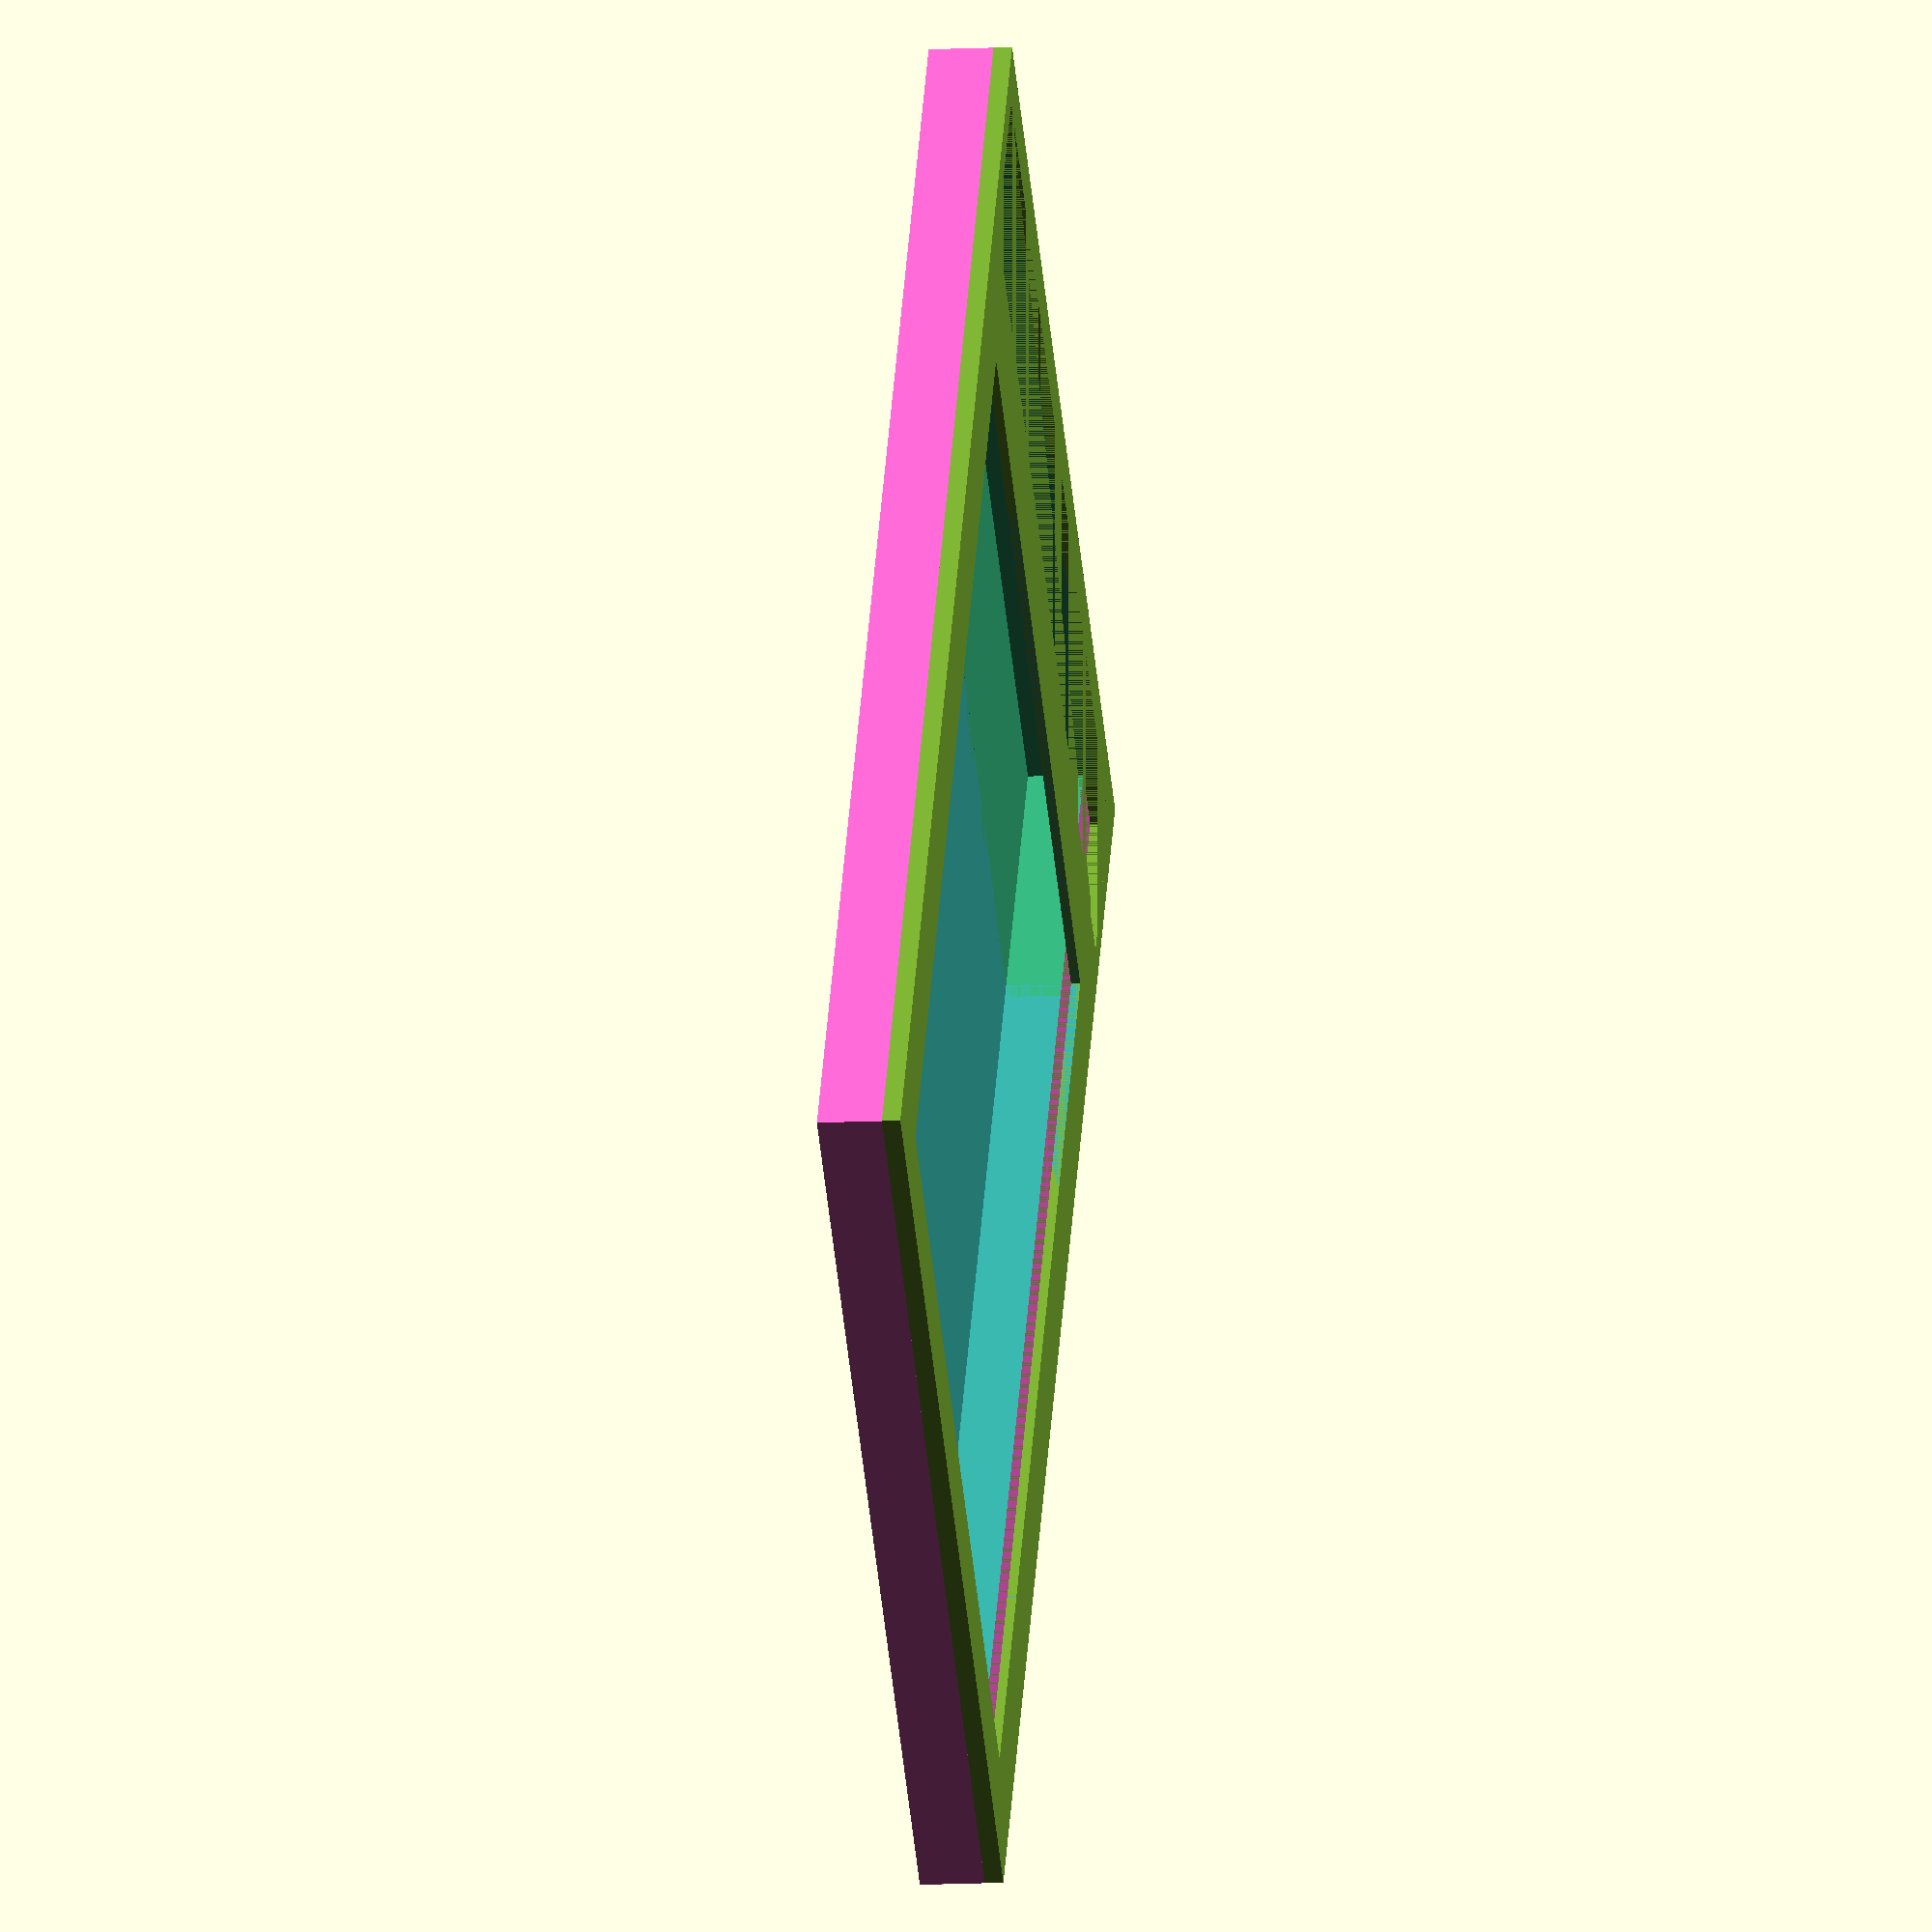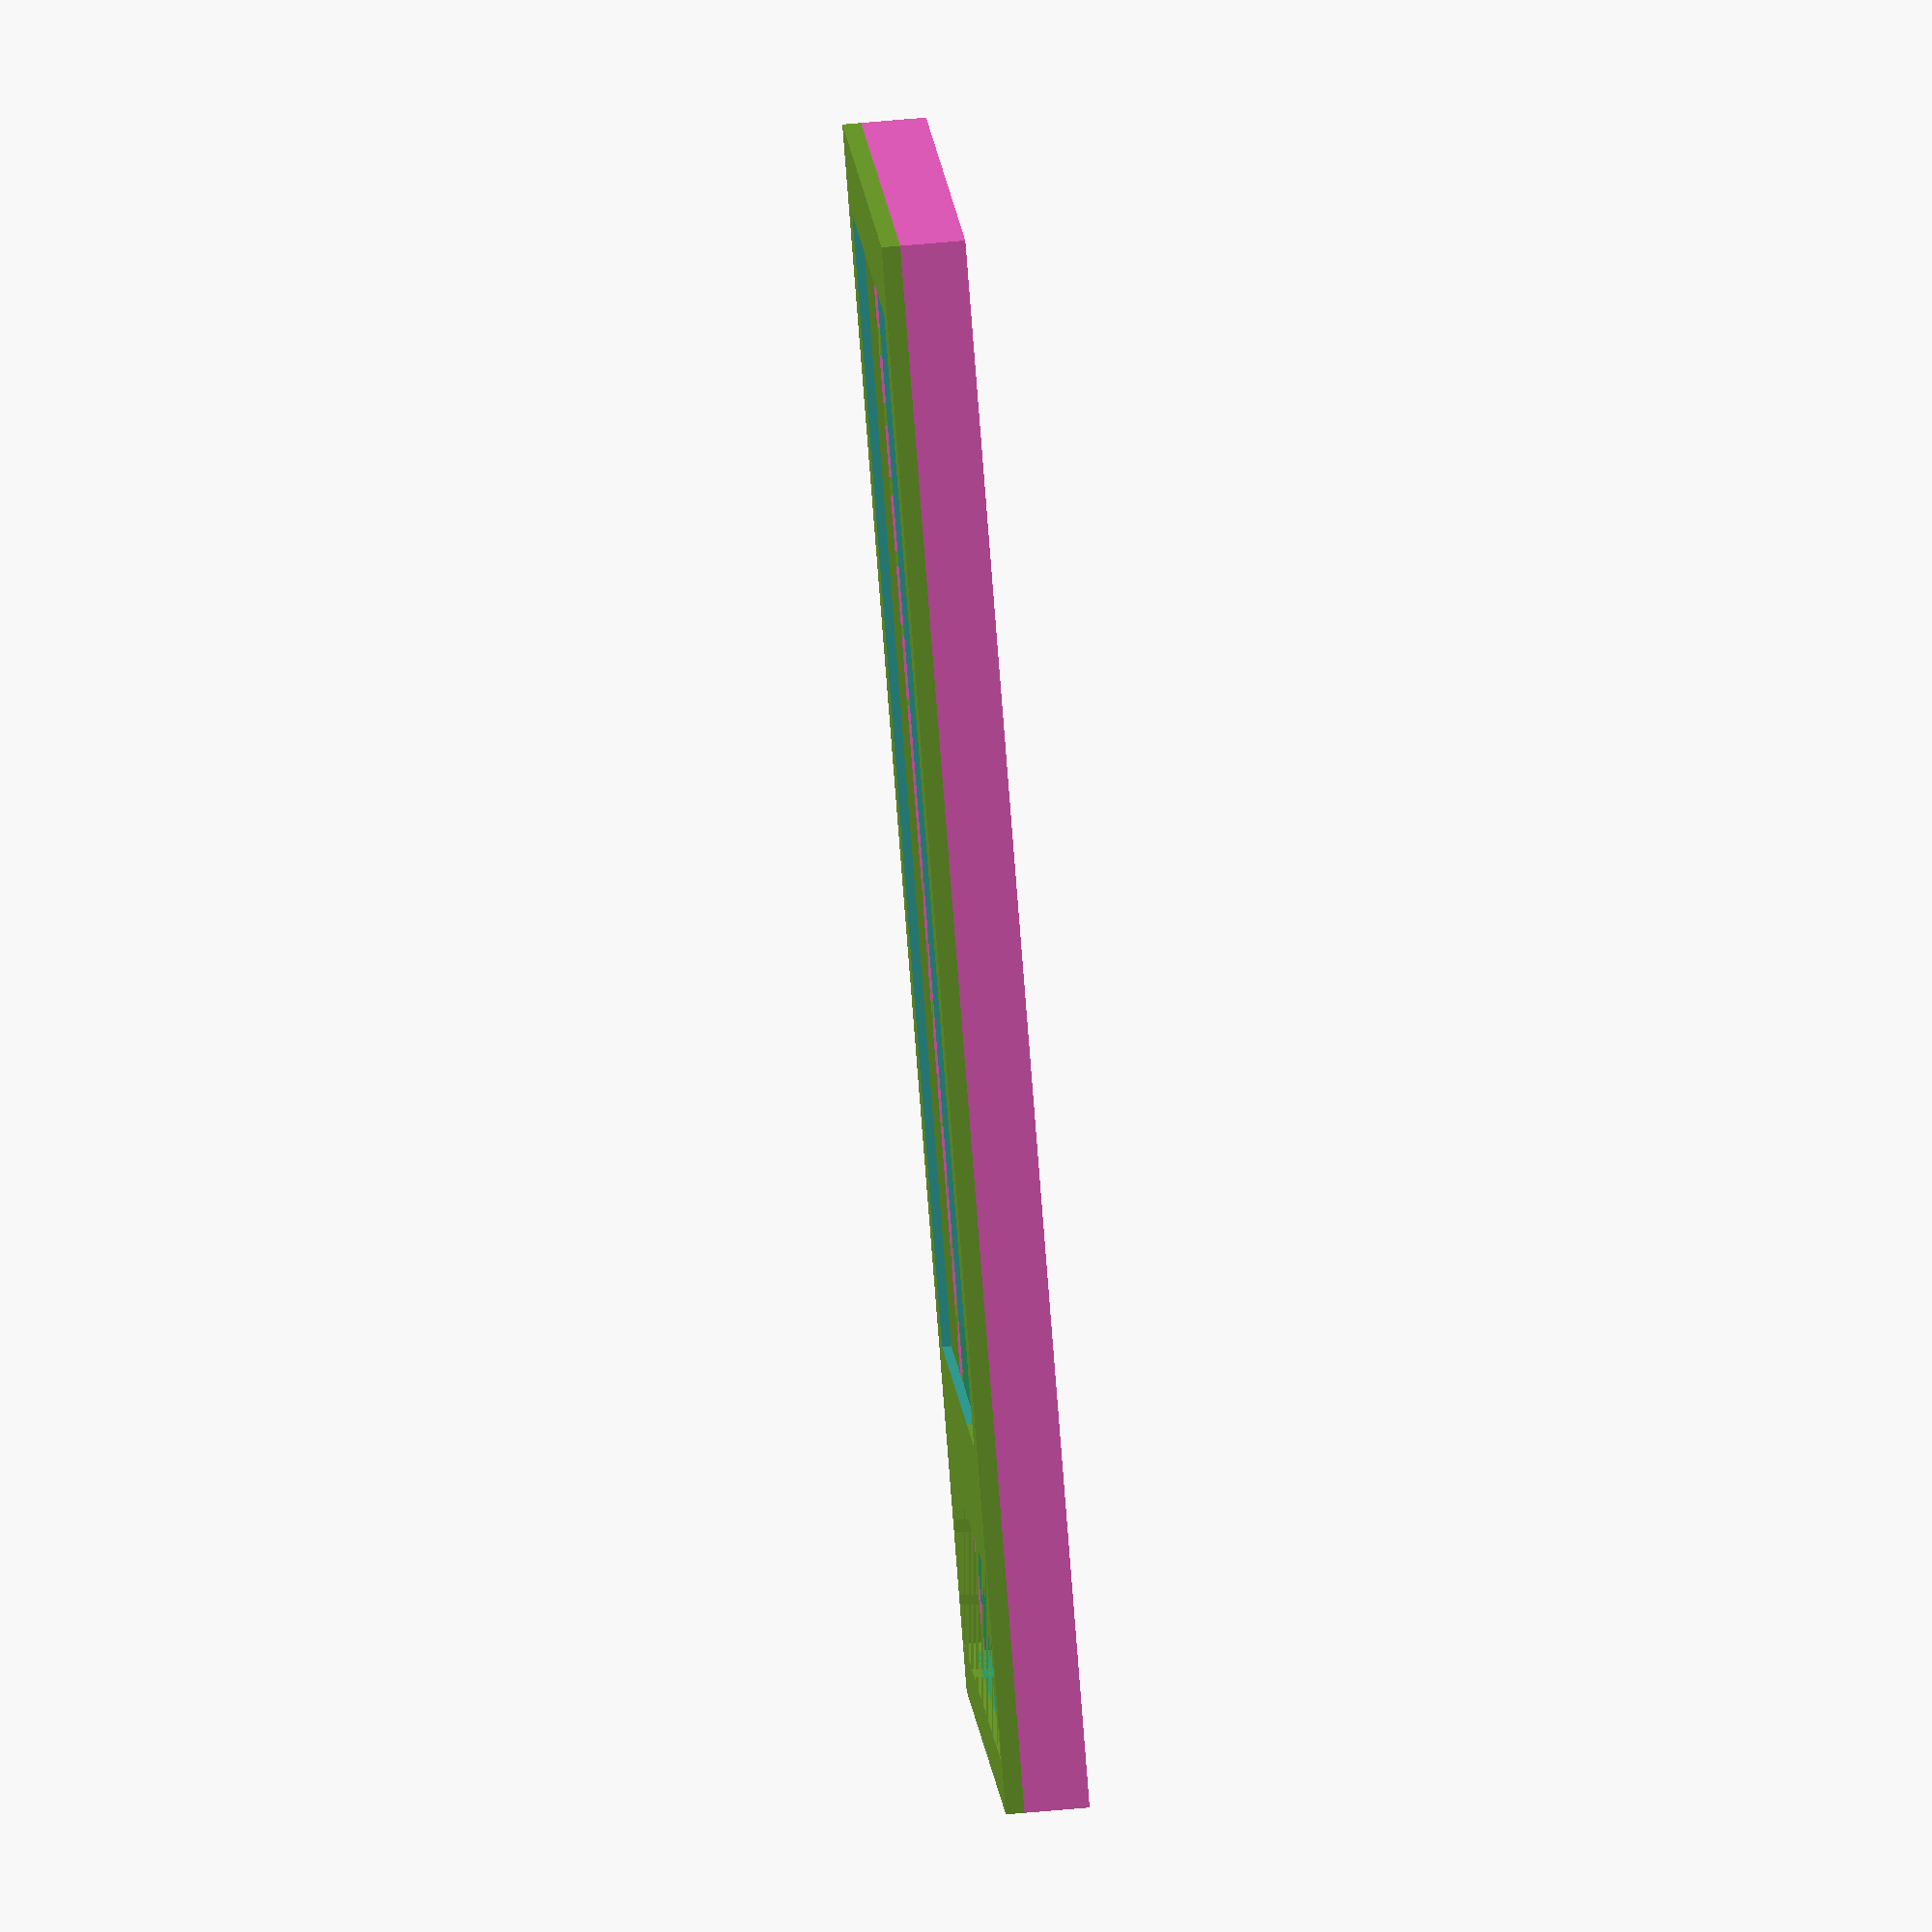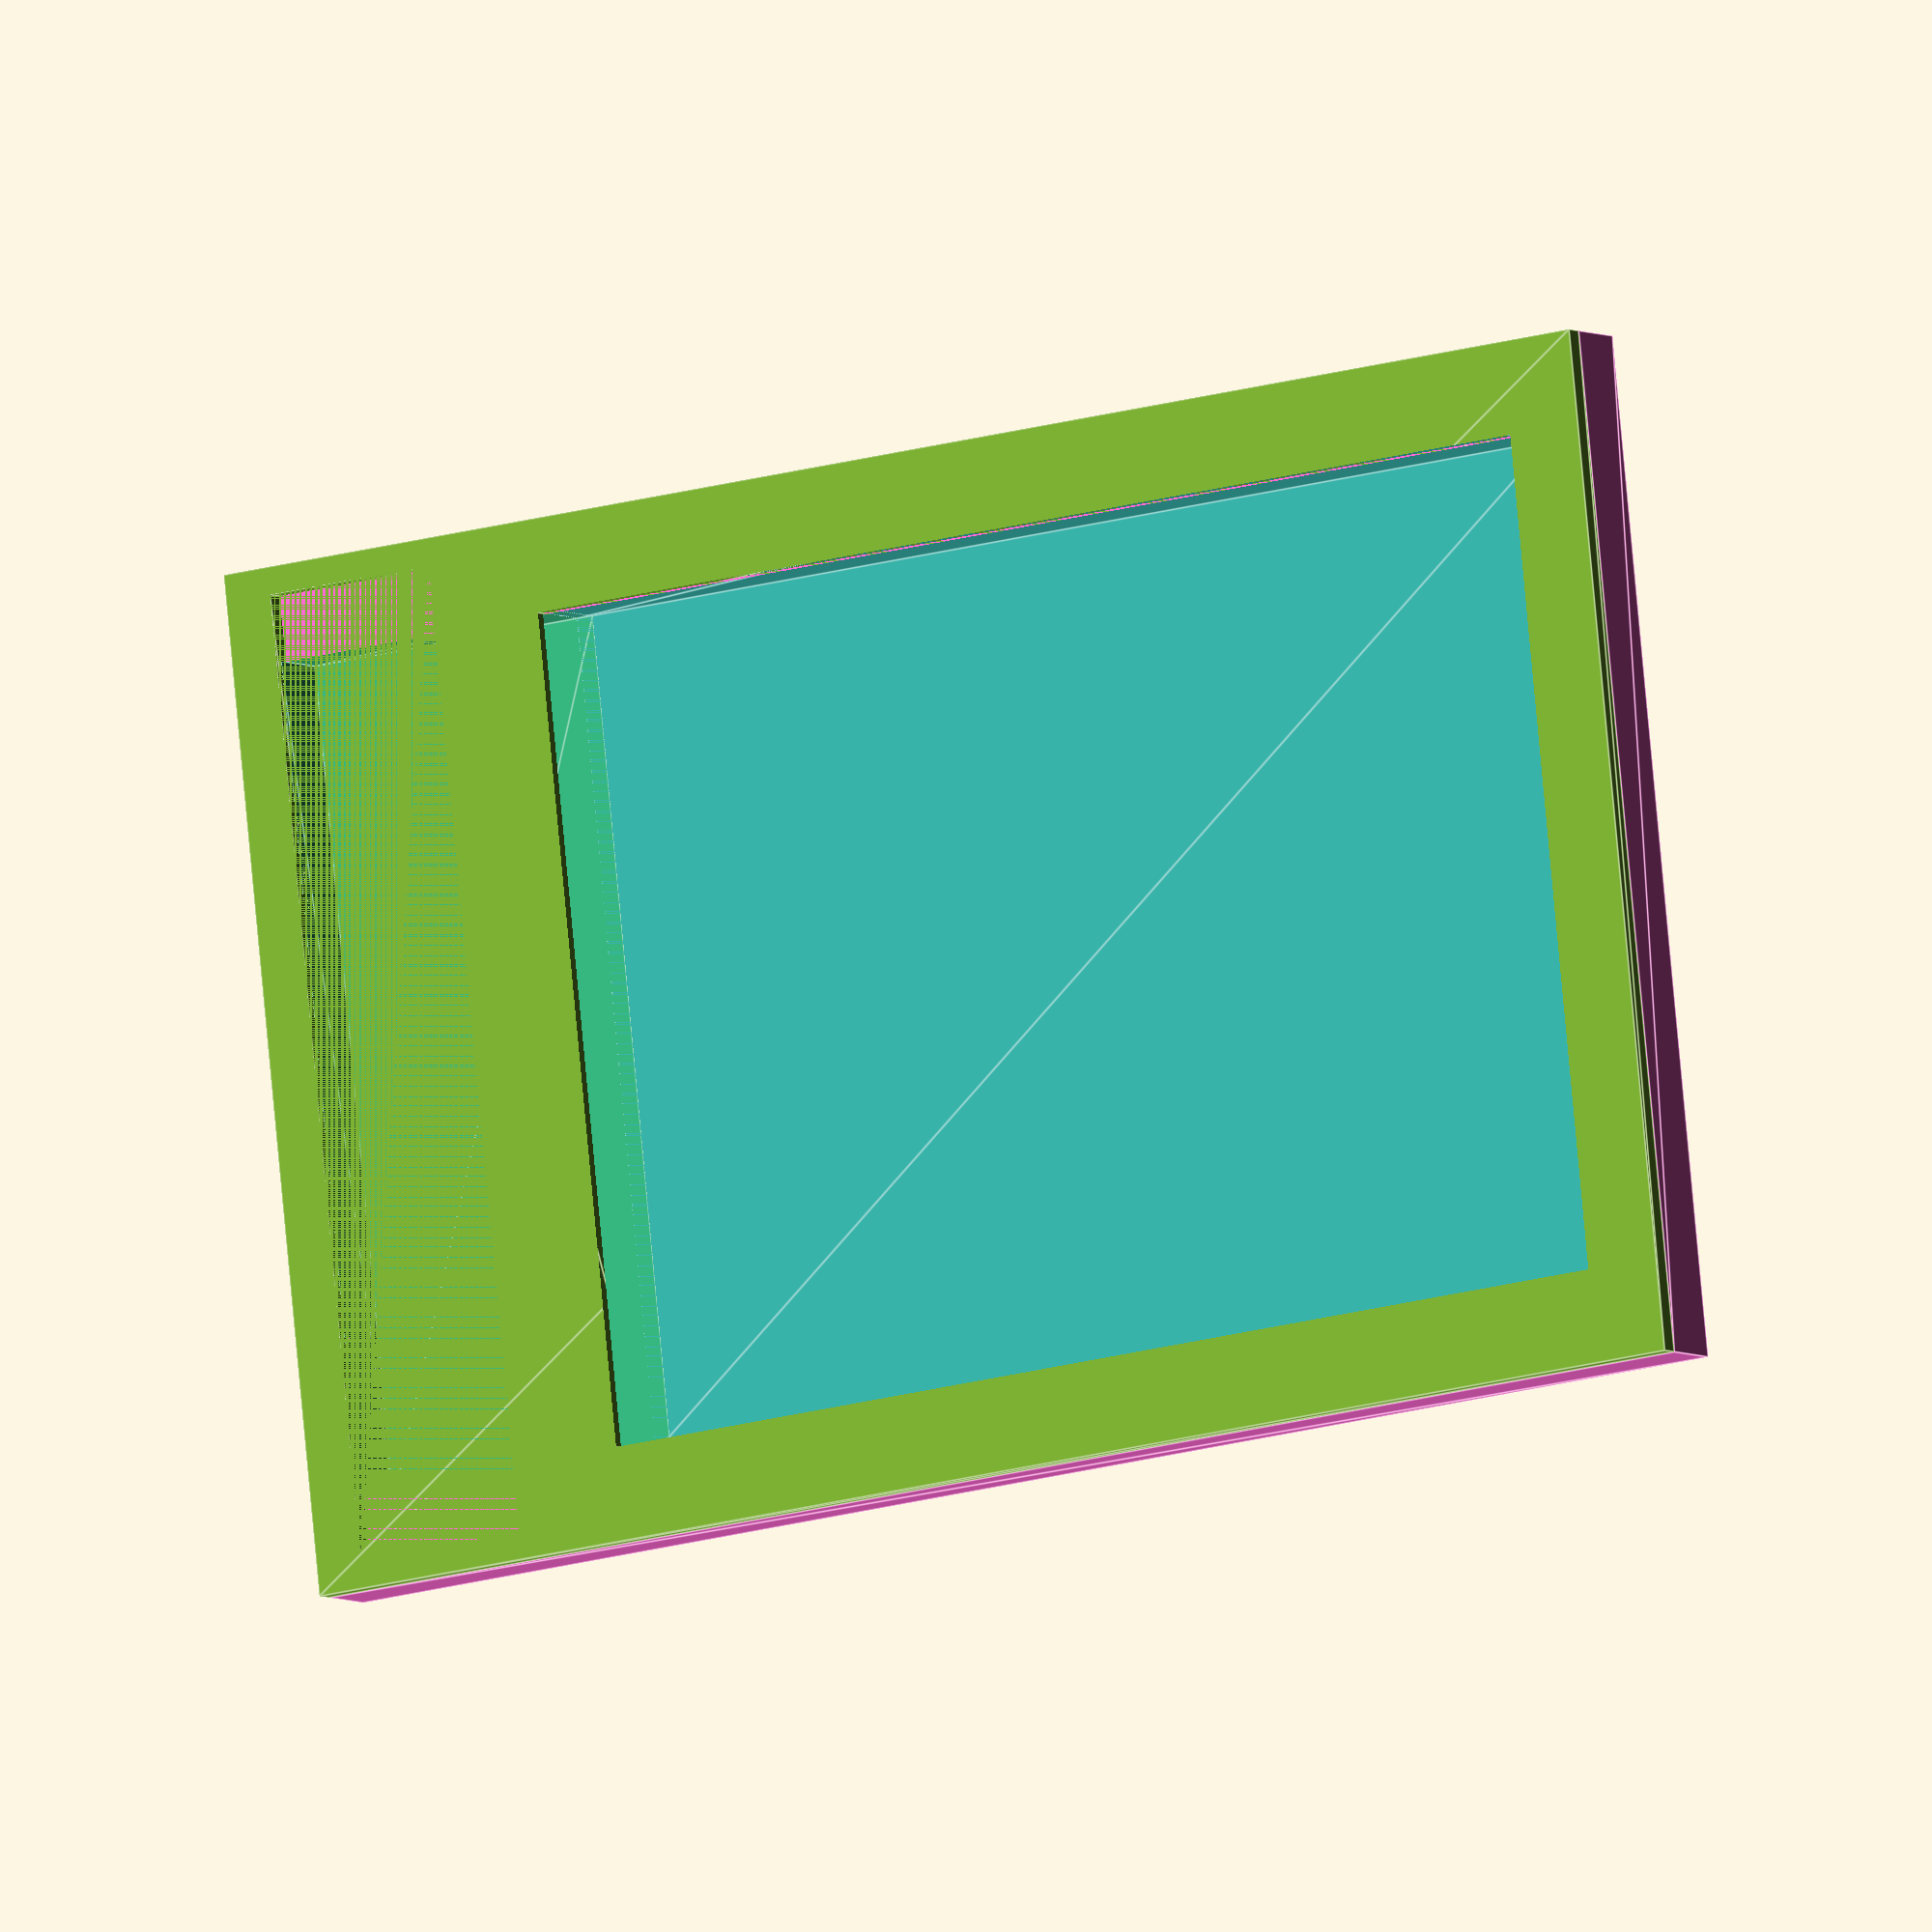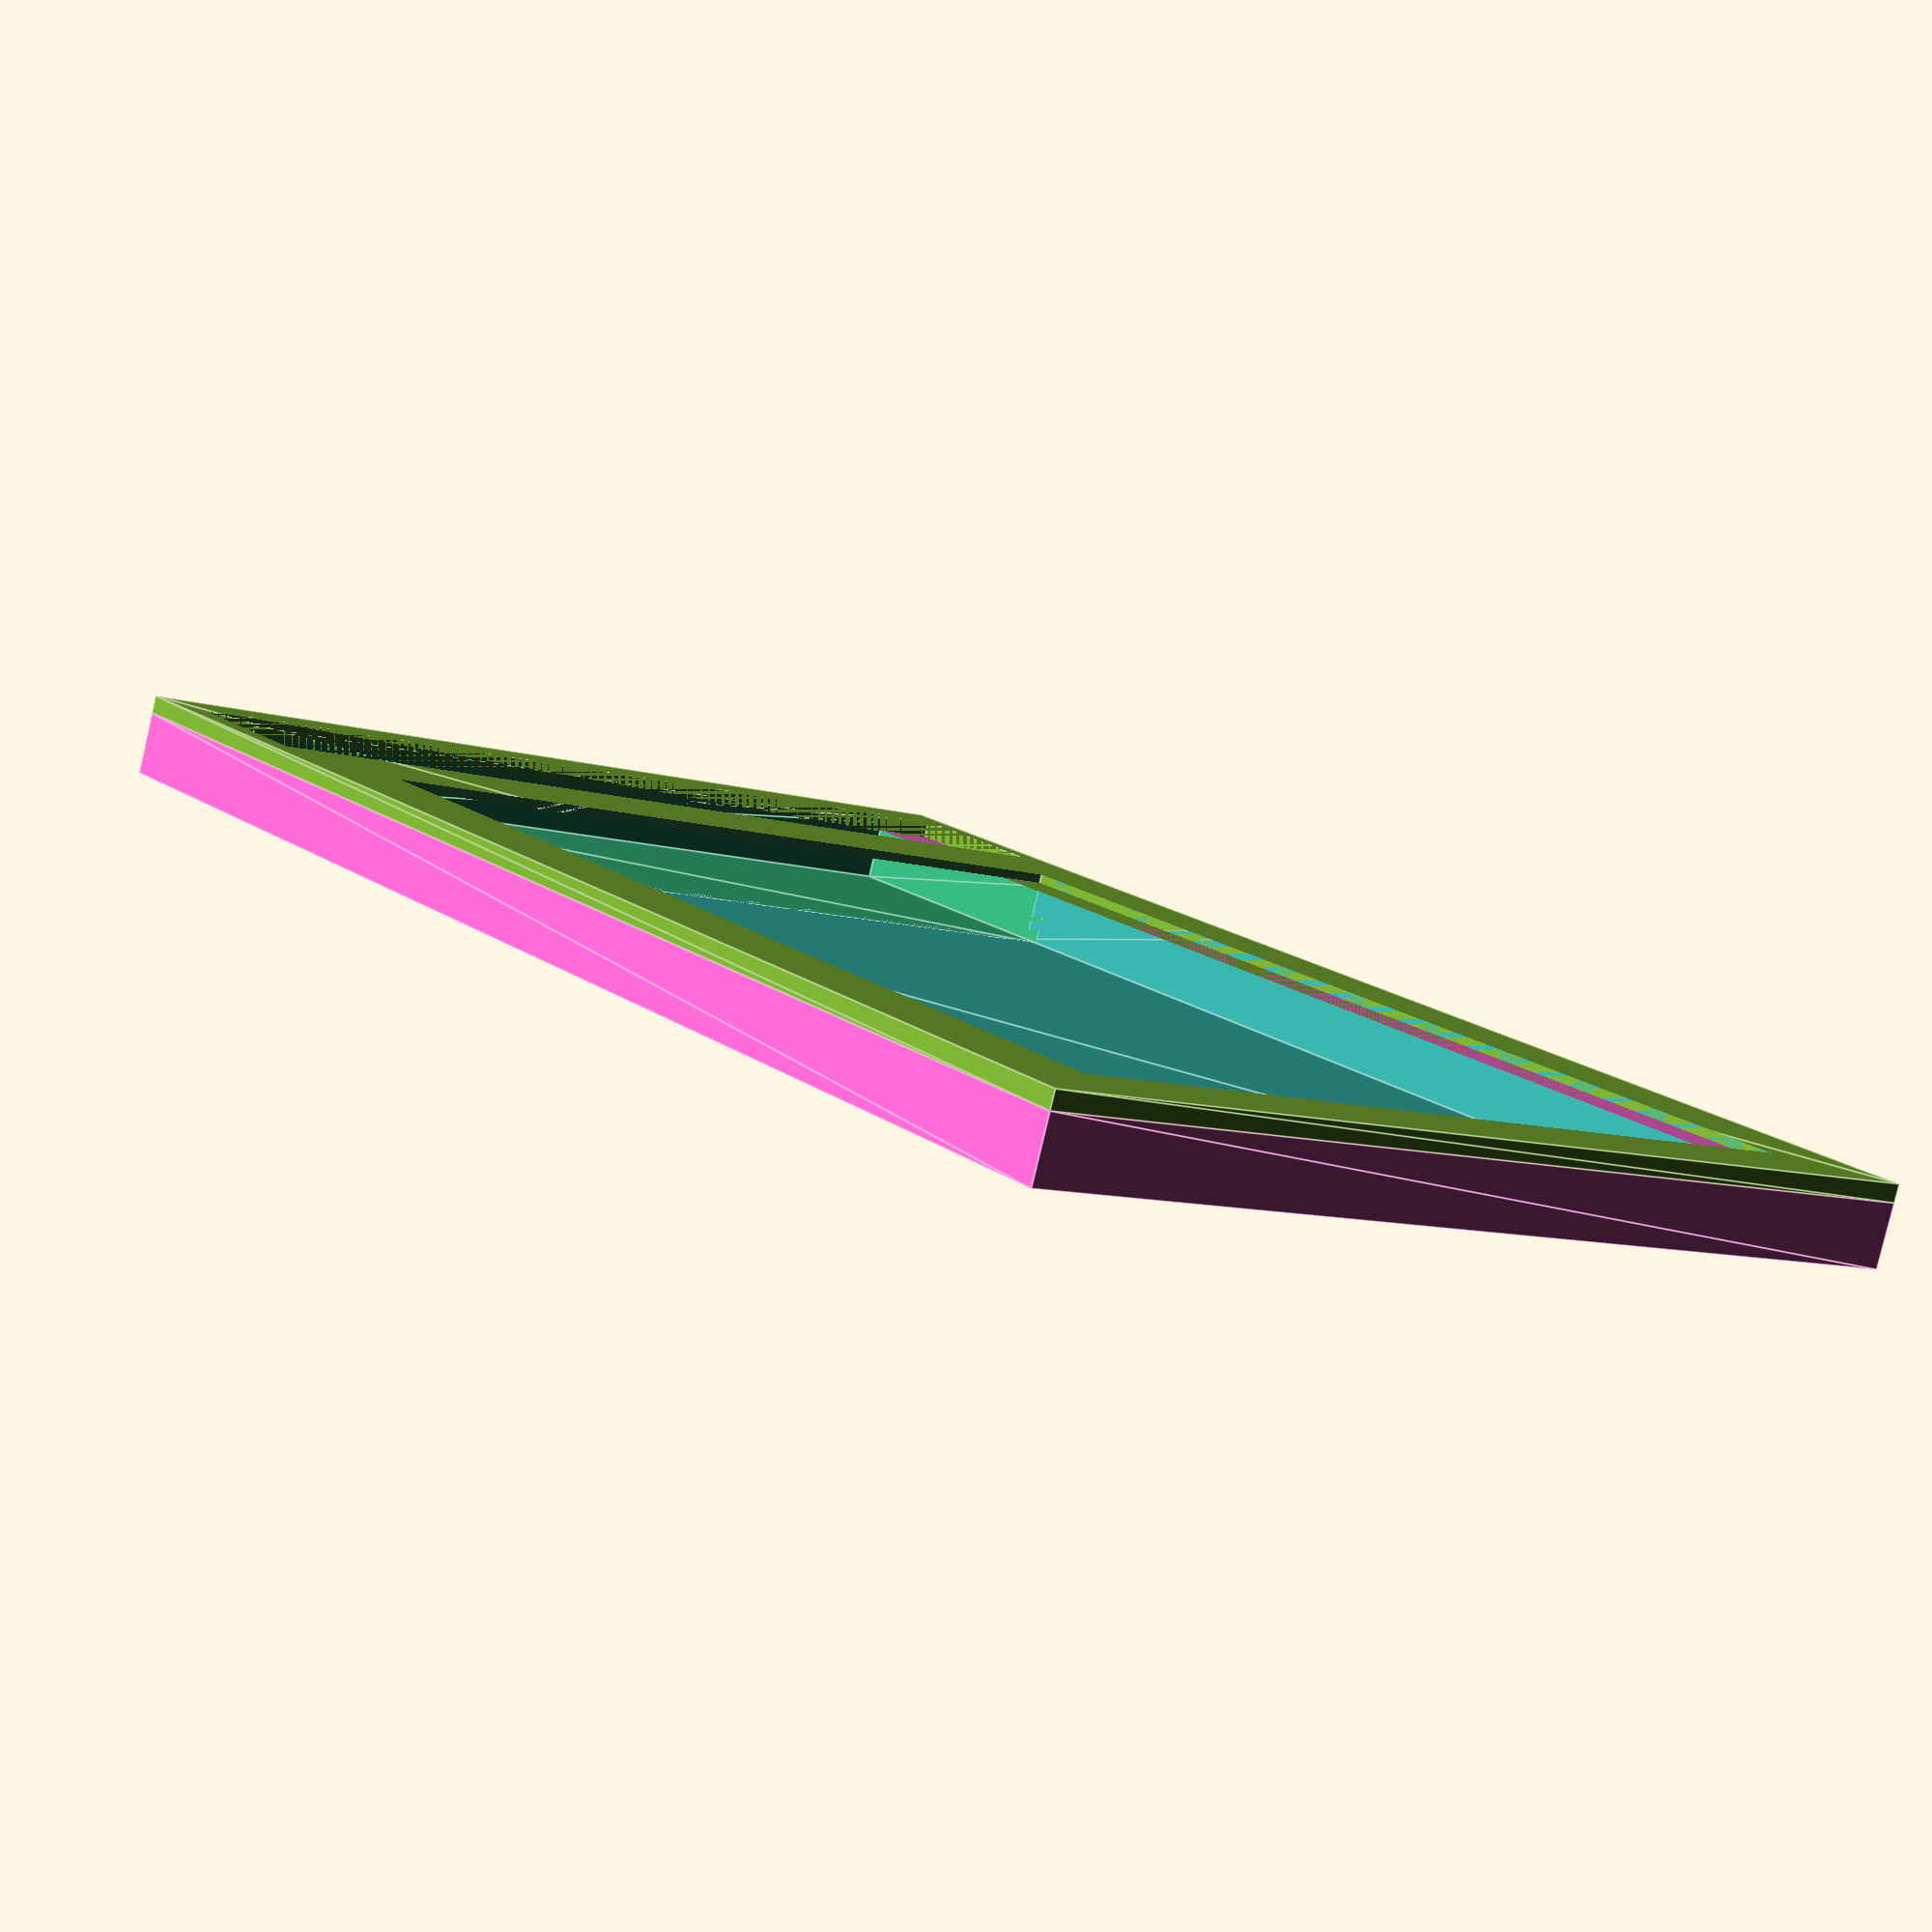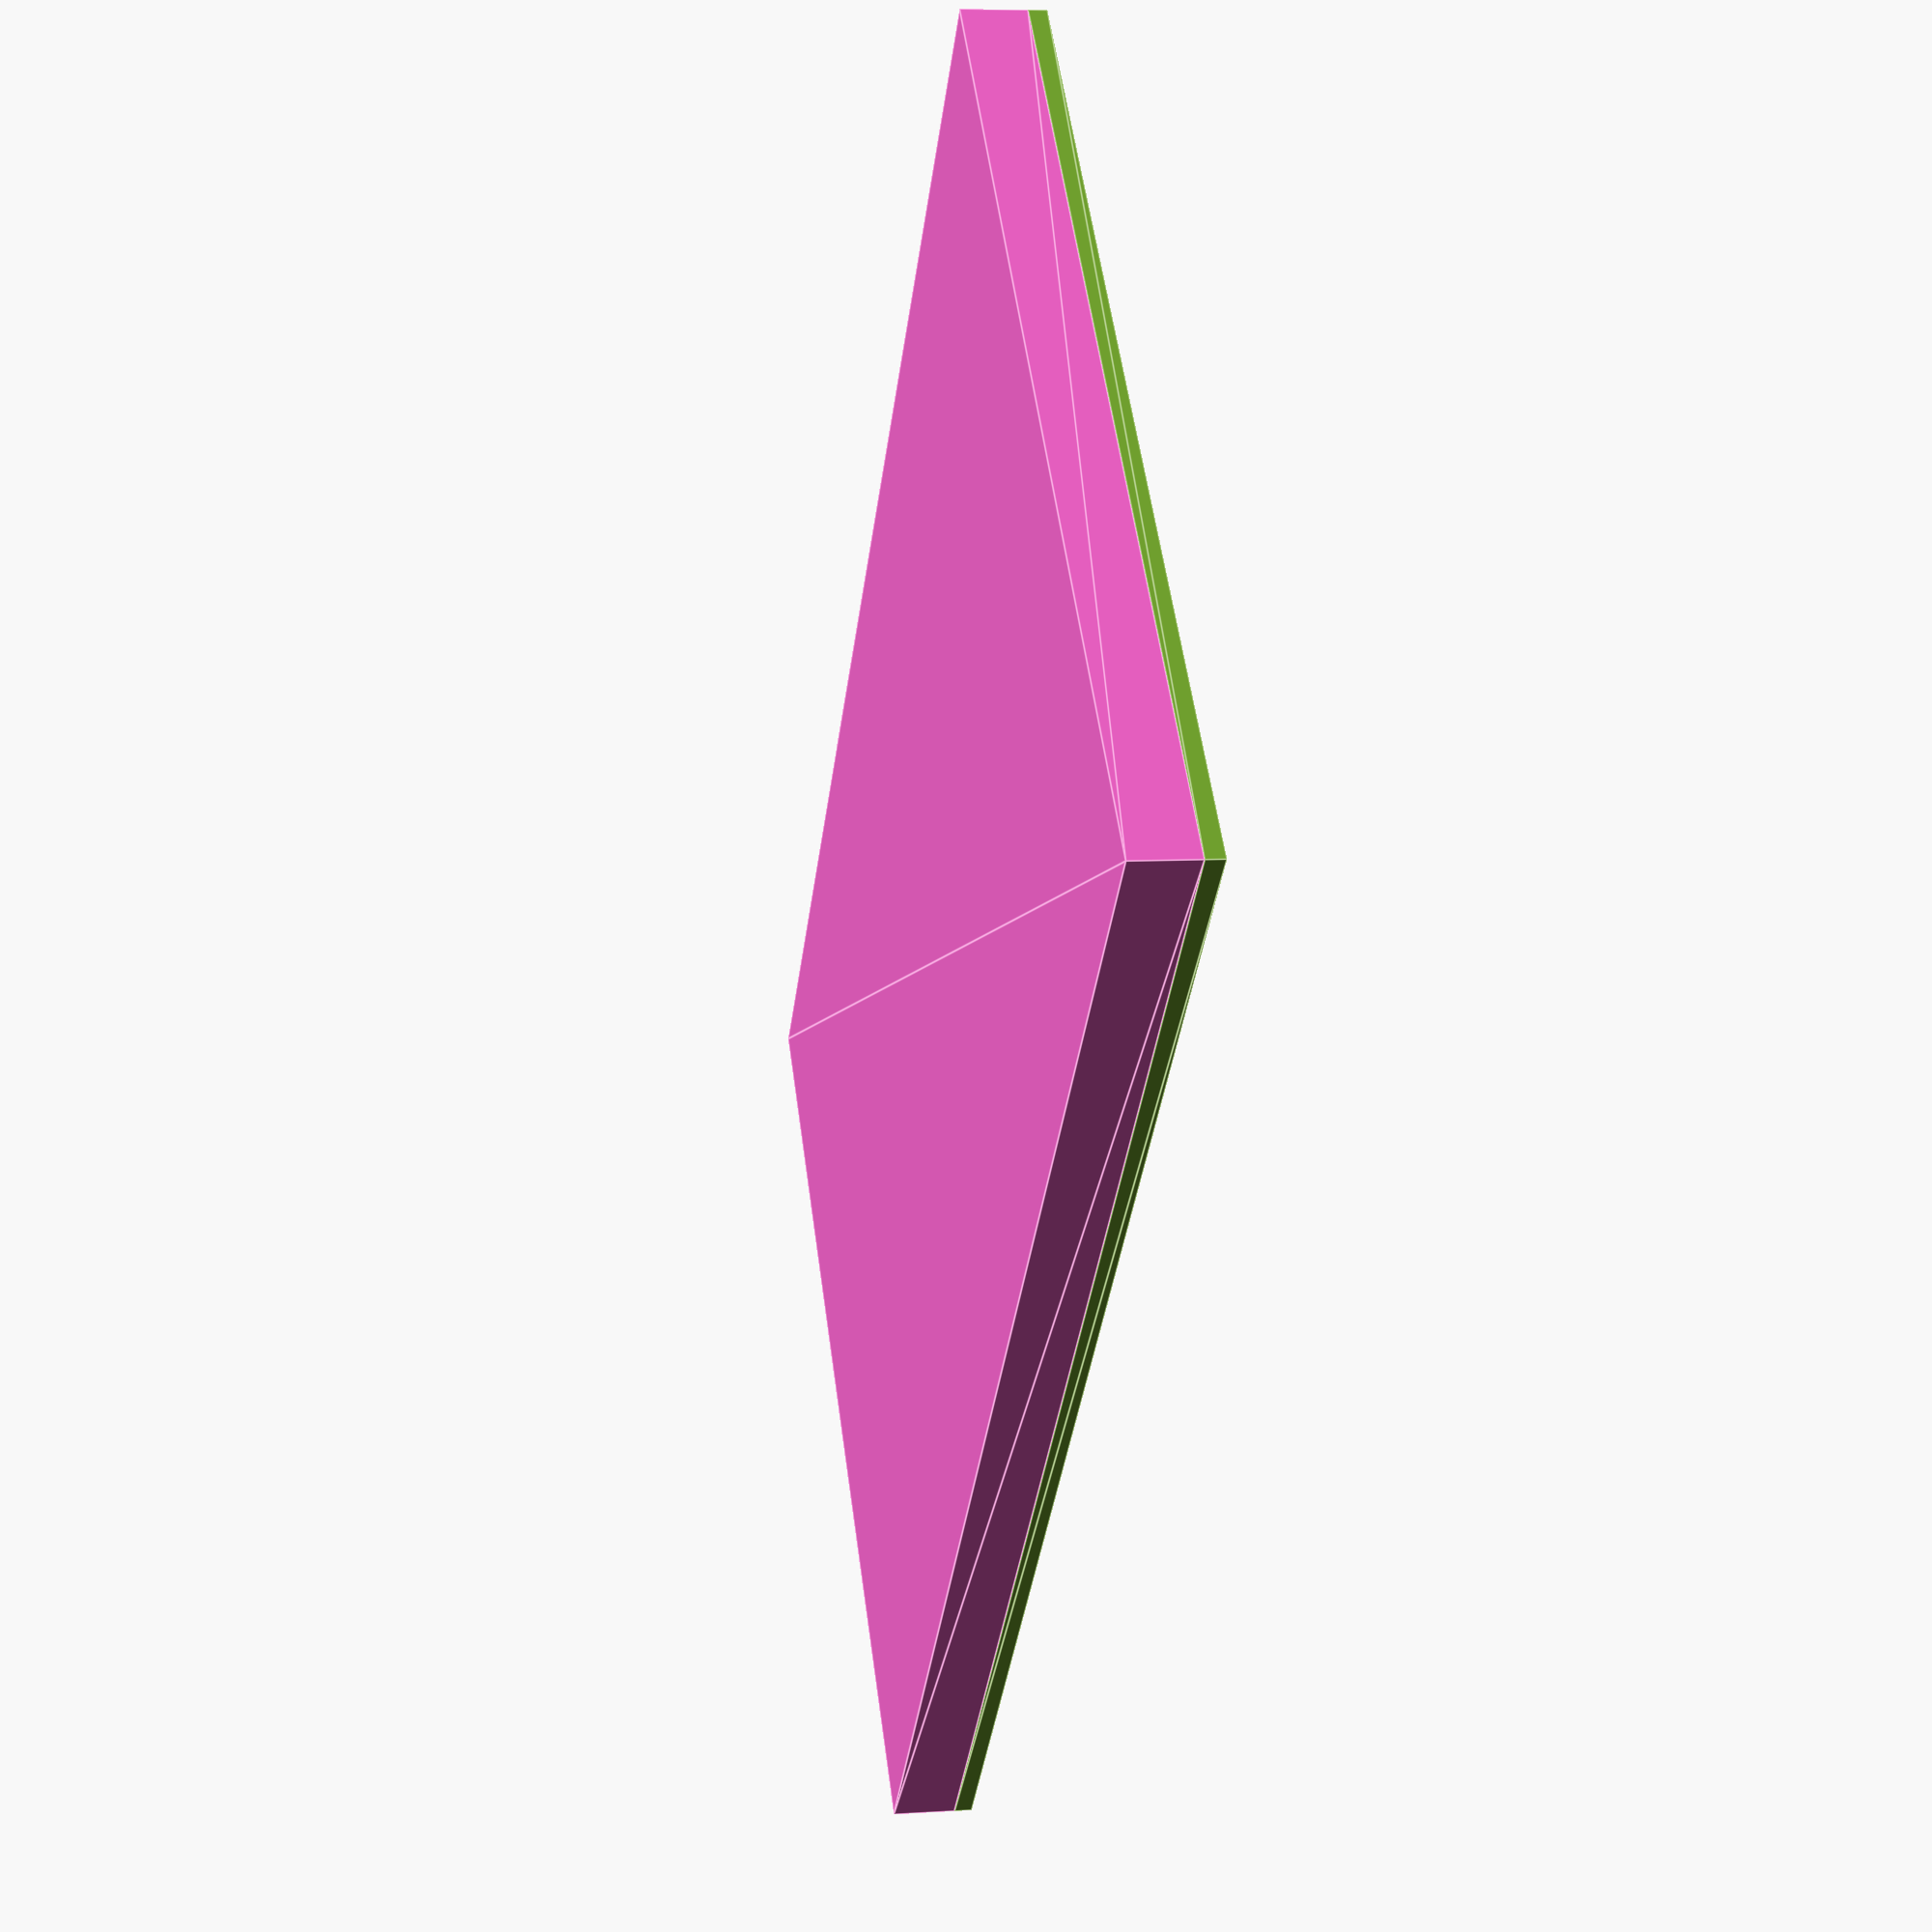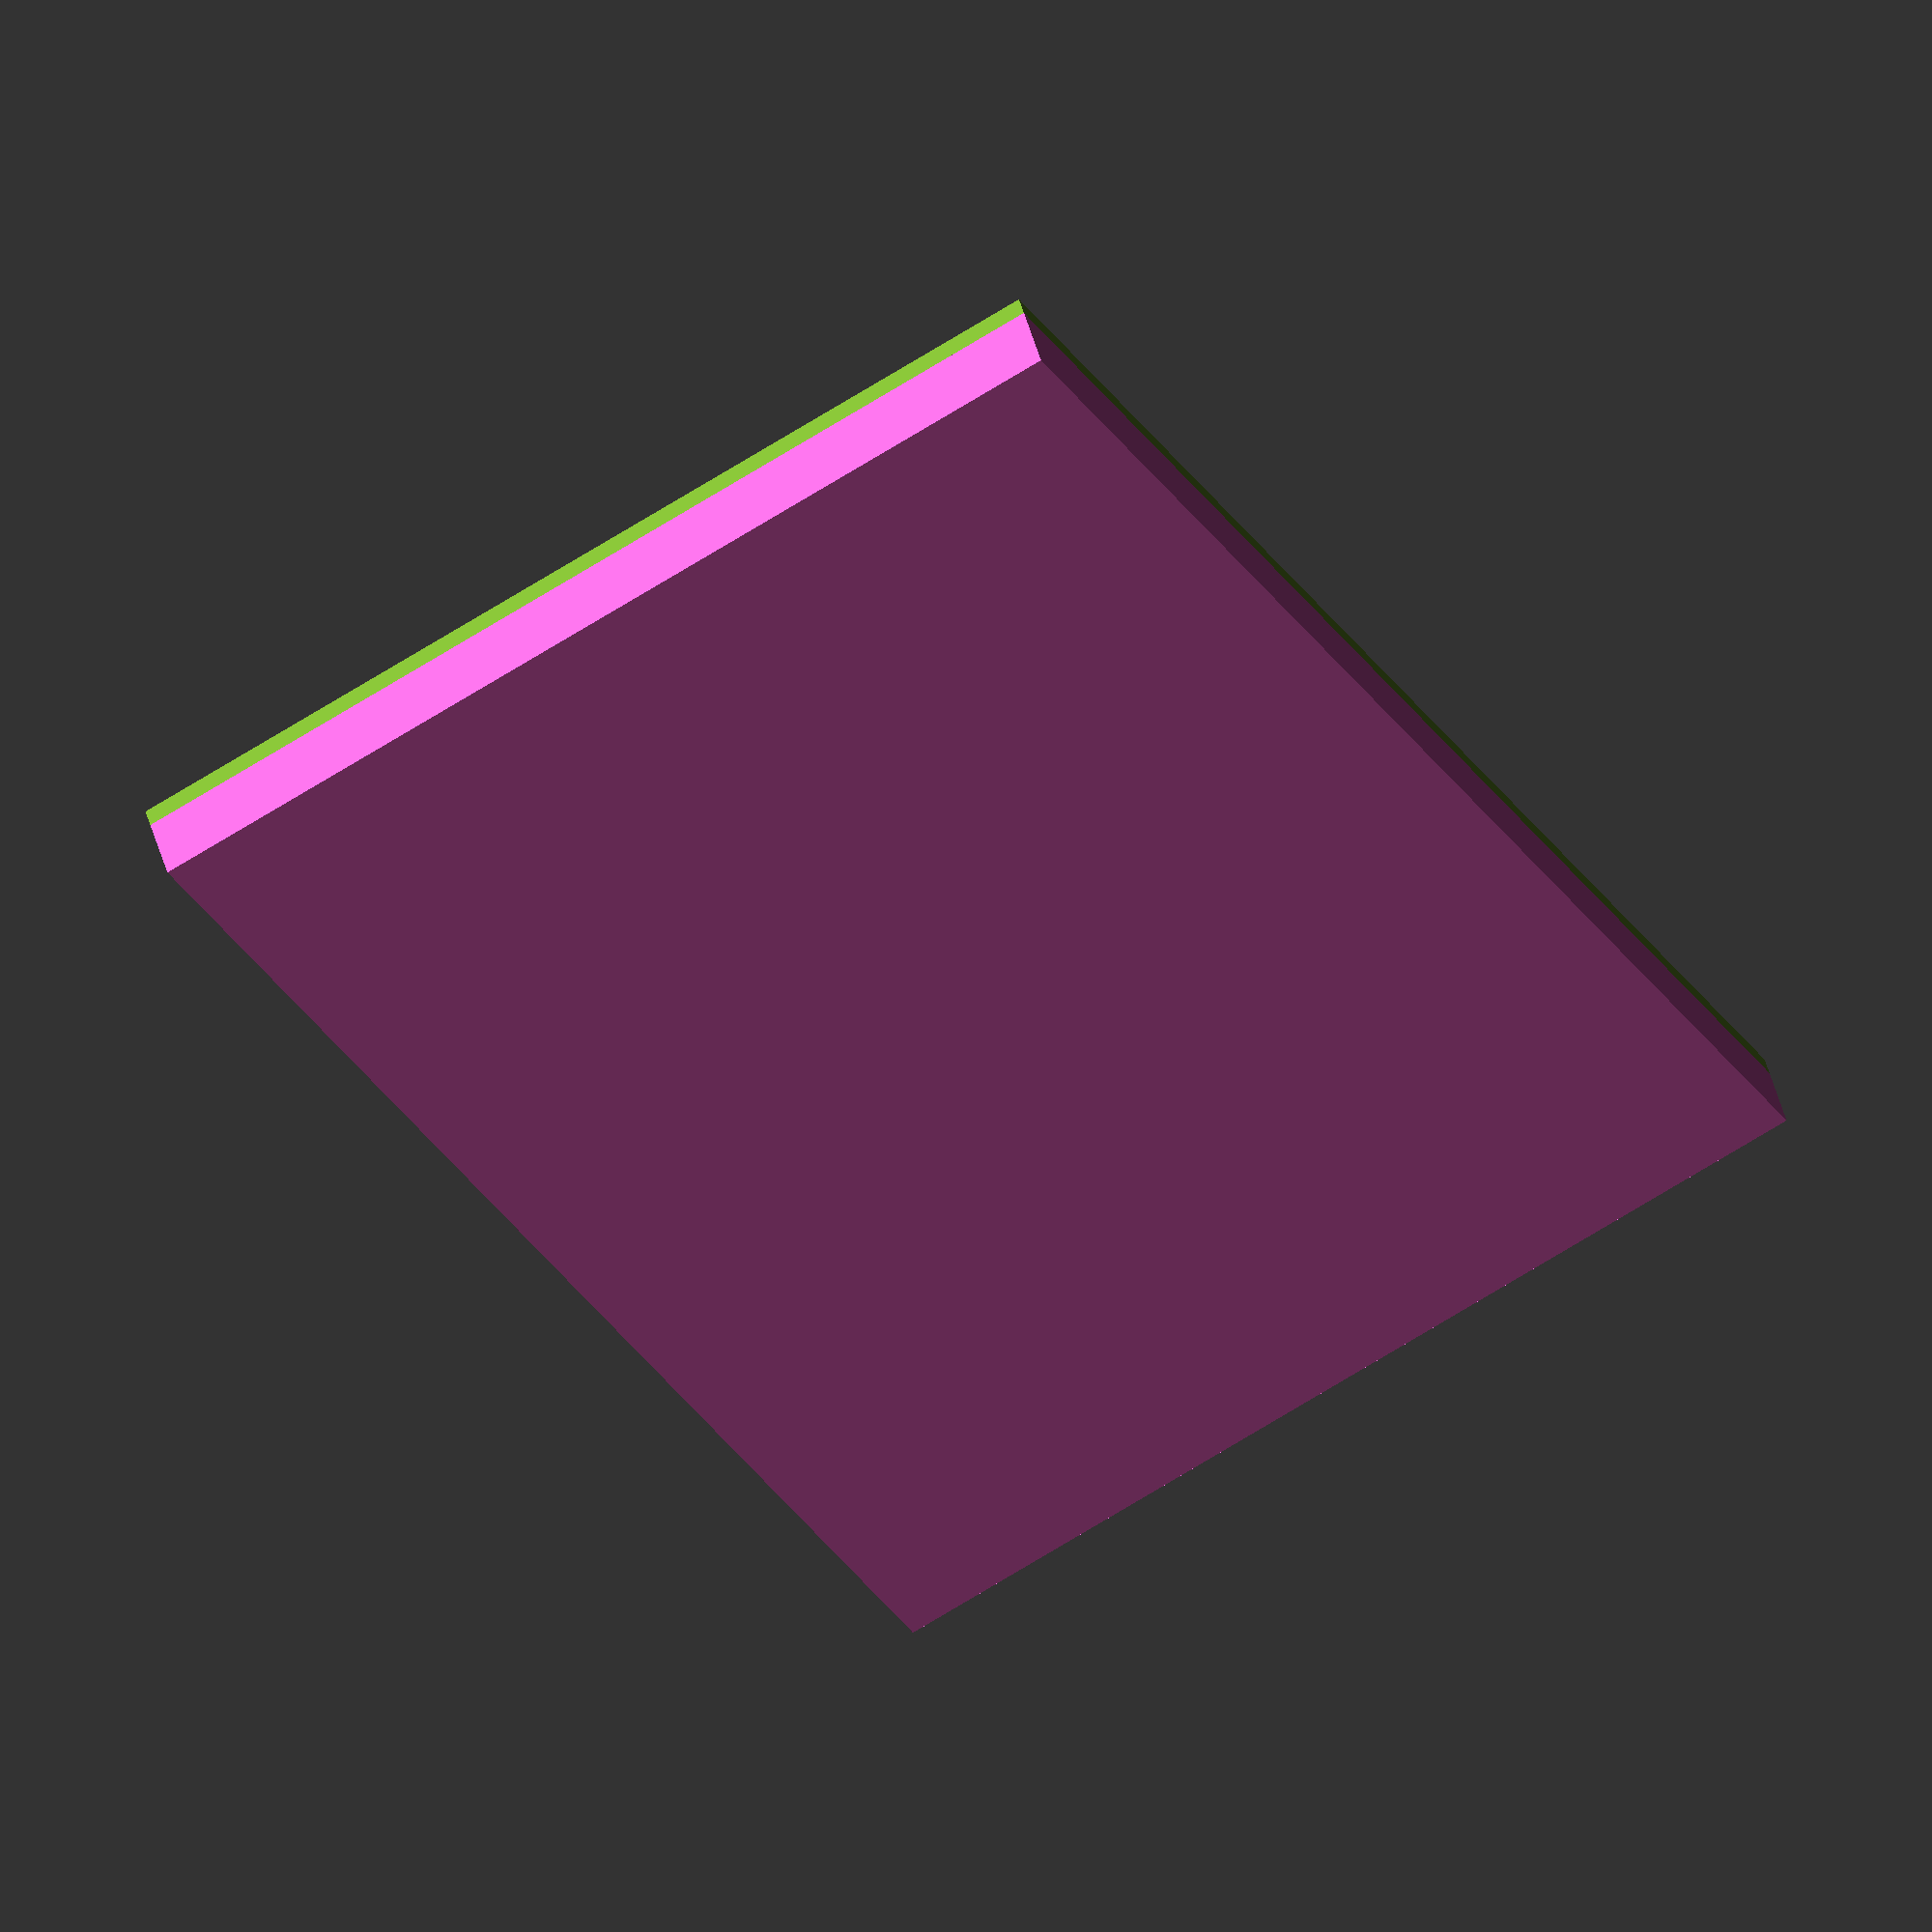
<openscad>
$fn = 20;

union() {
	color(alpha = 1.0, c = [0.46810256823426105, 0.6699492535792404, 0.1928958739904499]) {
		difference() {
			linear_extrude(height = 2) {
				translate(v = [0, 15.0, 0]) {
					translate(v = [-0.5, -15.5, 0.0]) {
						color(alpha = 1.0, c = [0.20125317221201128, 0.6907920815379025, 0.47966761189275336]) {
							square(center = false, size = [111, 169.5]);
						}
					}
				}
			}
			translate(v = [0, 0, -5]) {
				color(alpha = 1.0, c = [0.21044753832183283, 0.6773105080456748, 0.6433941168468681]) {
					linear_extrude(height = 30) {
						translate(v = [9.649999999999999, 8.0, 0.0]) {
							color(alpha = 1.0, c = [0.8616090647292522, 0.536495730113334, 0.19548899031476086]) {
								square(center = false, size = [90.7, 122.5]);
							}
						}
					}
				}
			}
			color(alpha = 1.0, c = [0.8616090647292522, 0.536495730113334, 0.19548899031476086]) {
				linear_extrude(height = 1) {
					translate(v = [0, 0, 2]) {
						color(alpha = 1.0, c = [0.9677975592919913, 0.44127456009157356, 0.5358103155058701]) {
							square(center = false, size = [110, 138.5]);
						}
					}
				}
			}
			color(alpha = 1.0, c = [0.20125317221201128, 0.6907920815379025, 0.47966761189275336]) {
				translate(v = [0, 0, -6]) {
					linear_extrude(height = 7) {
						translate(v = [0, 76.75, 0]) {
							translate(v = [0, 0, 10]) {
								translate(v = [9.649999999999999, 51.75, 0.0]) {
									color(alpha = 1.0, c = [0.6804189127793346, 0.6151497514677574, 0.19405452111445337]) {
										square(center = false, size = [90.7, 35]);
									}
								}
							}
						}
					}
				}
			}
			translate(v = [0, 0, -4]) {
				linear_extrude(height = 6) {
					translate(v = [0, 84.25, 0]) {
						translate(v = [2.5, 59.25, 0.0]) {
							color(alpha = 1.0, c = [0.962272393509669, 0.3976451968965351, 0.8008274363432775]) {
								square(center = false, size = [105, 20]);
							}
						}
					}
				}
			}
		}
	}
	difference() {
		color(alpha = 1.0, c = [0.962272393509669, 0.3976451968965351, 0.8008274363432775]) {
			translate(v = [0, 0, -7]) {
				linear_extrude(height = 7) {
					translate(v = [0, 15.0, 0]) {
						translate(v = [-0.5, -15.5, 0.0]) {
							color(alpha = 1.0, c = [0.20125317221201128, 0.6907920815379025, 0.47966761189275336]) {
								square(center = false, size = [111, 169.5]);
							}
						}
					}
				}
			}
		}
		translate(v = [0, 0, -6]) {
			color(alpha = 1.0, c = [0.21044753832183283, 0.6773105080456748, 0.6433941168468681]) {
				linear_extrude(height = 30) {
					translate(v = [9.649999999999999, 8.0, 0.0]) {
						color(alpha = 1.0, c = [0.8616090647292522, 0.536495730113334, 0.19548899031476086]) {
							square(center = false, size = [90.7, 122.5]);
						}
					}
				}
			}
		}
		color(alpha = 1.0, c = [0.20125317221201128, 0.6907920815379025, 0.47966761189275336]) {
			translate(v = [0, 0, -6]) {
				linear_extrude(height = 7) {
					translate(v = [0, 76.75, 0]) {
						translate(v = [0, 0, 10]) {
							translate(v = [9.649999999999999, 51.75, 0.0]) {
								color(alpha = 1.0, c = [0.6804189127793346, 0.6151497514677574, 0.19405452111445337]) {
									square(center = false, size = [90.7, 35]);
								}
							}
						}
					}
				}
			}
		}
	}
}

</openscad>
<views>
elev=192.0 azim=215.4 roll=263.0 proj=o view=solid
elev=288.8 azim=115.7 roll=85.0 proj=o view=wireframe
elev=185.3 azim=83.8 roll=148.7 proj=o view=edges
elev=262.4 azim=142.9 roll=193.3 proj=p view=edges
elev=353.2 azim=315.1 roll=259.4 proj=p view=edges
elev=311.3 azim=209.2 roll=164.8 proj=o view=solid
</views>
